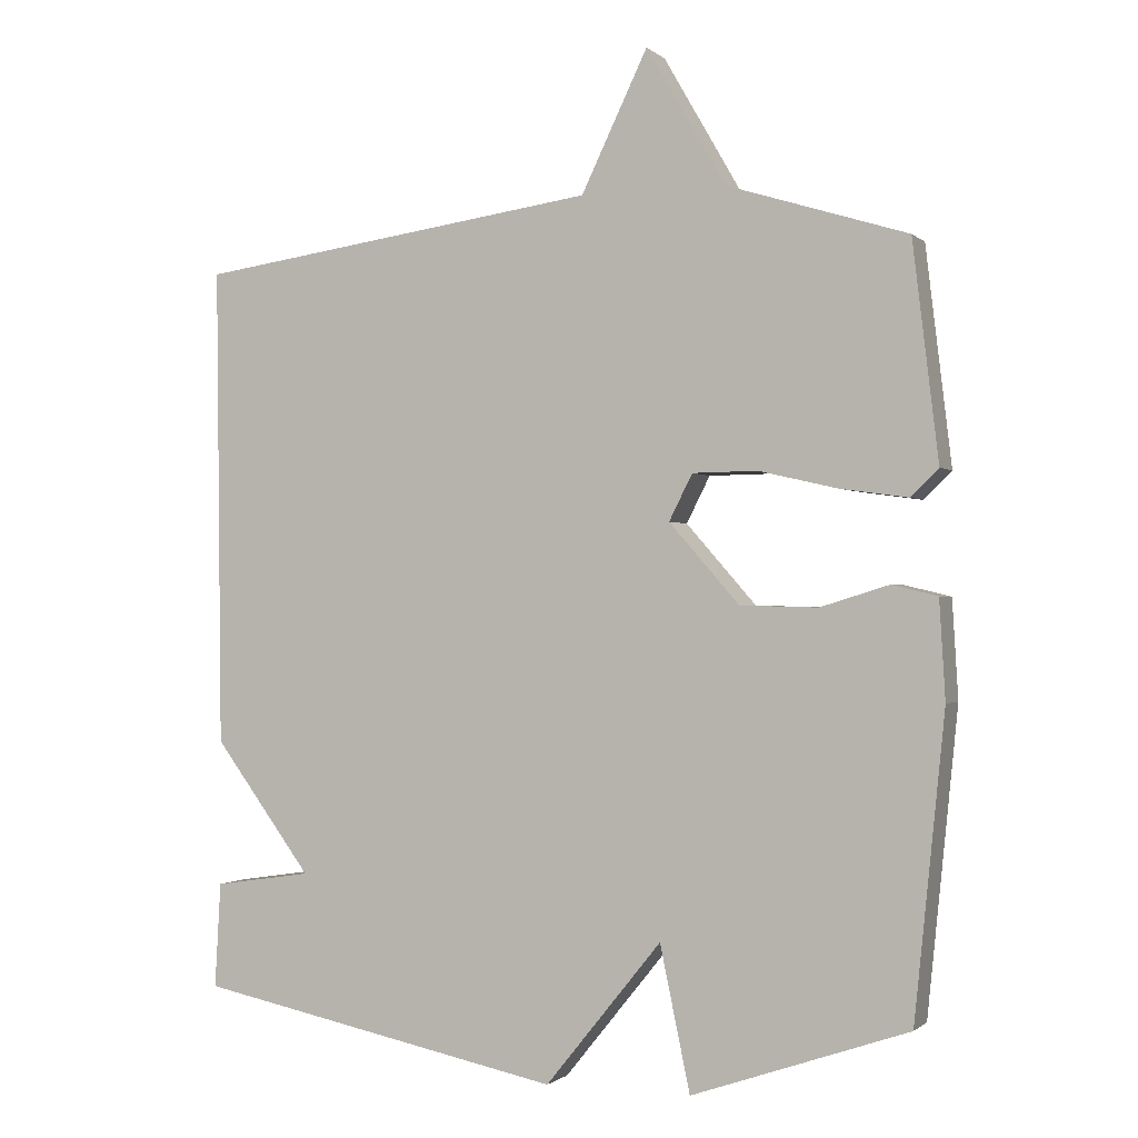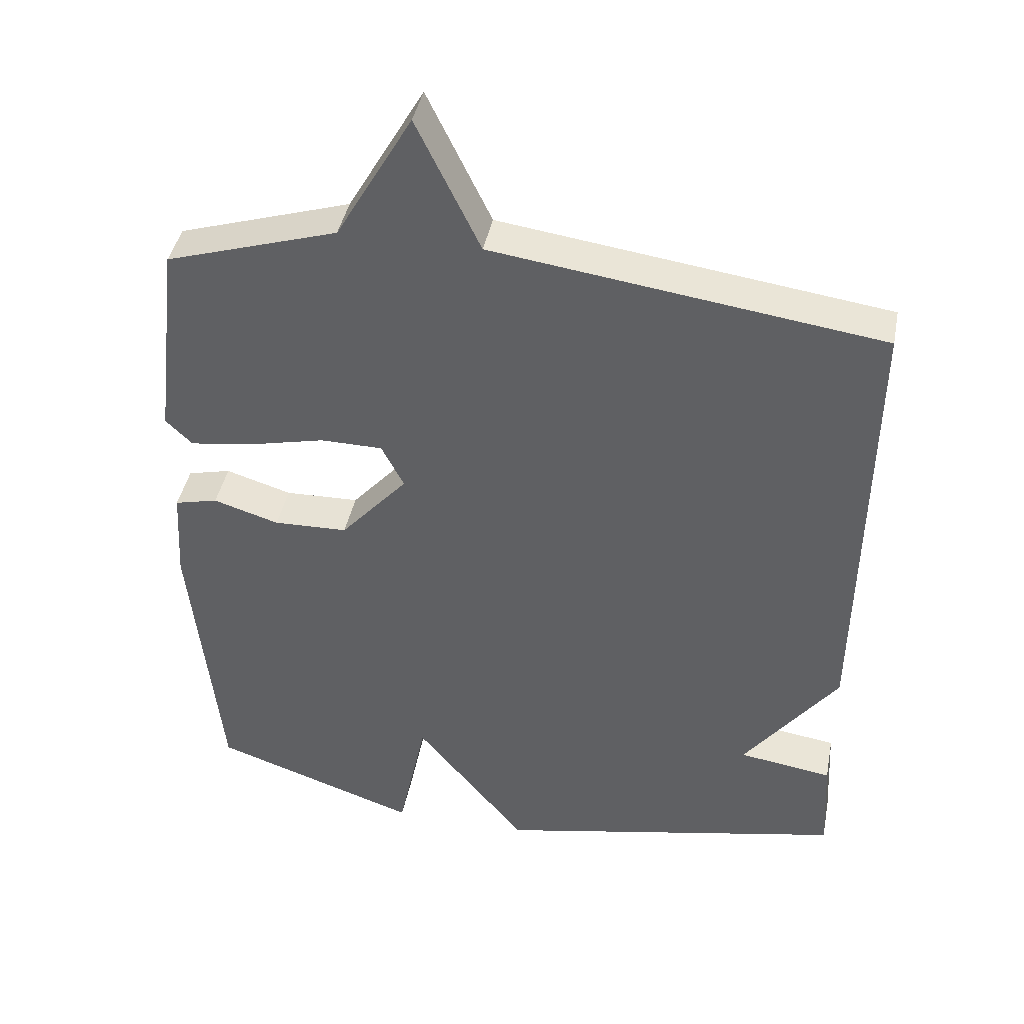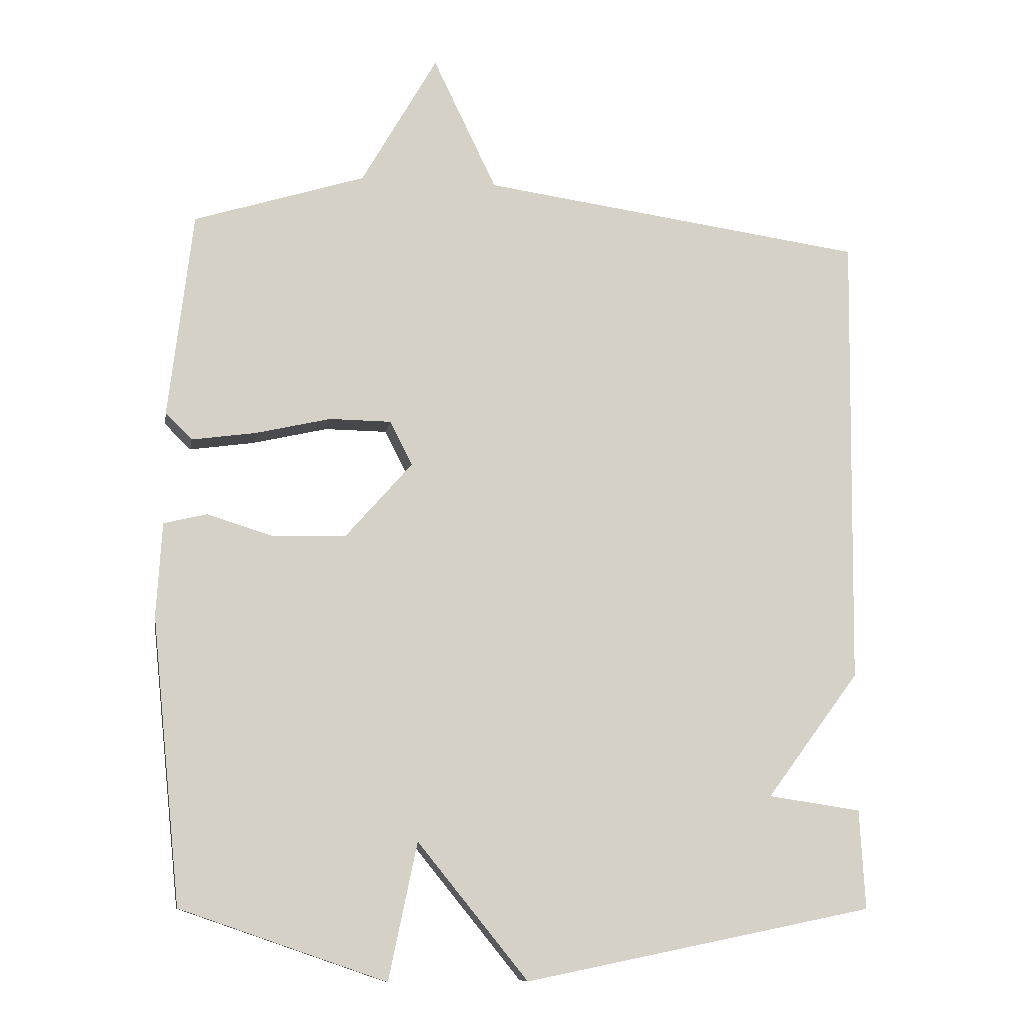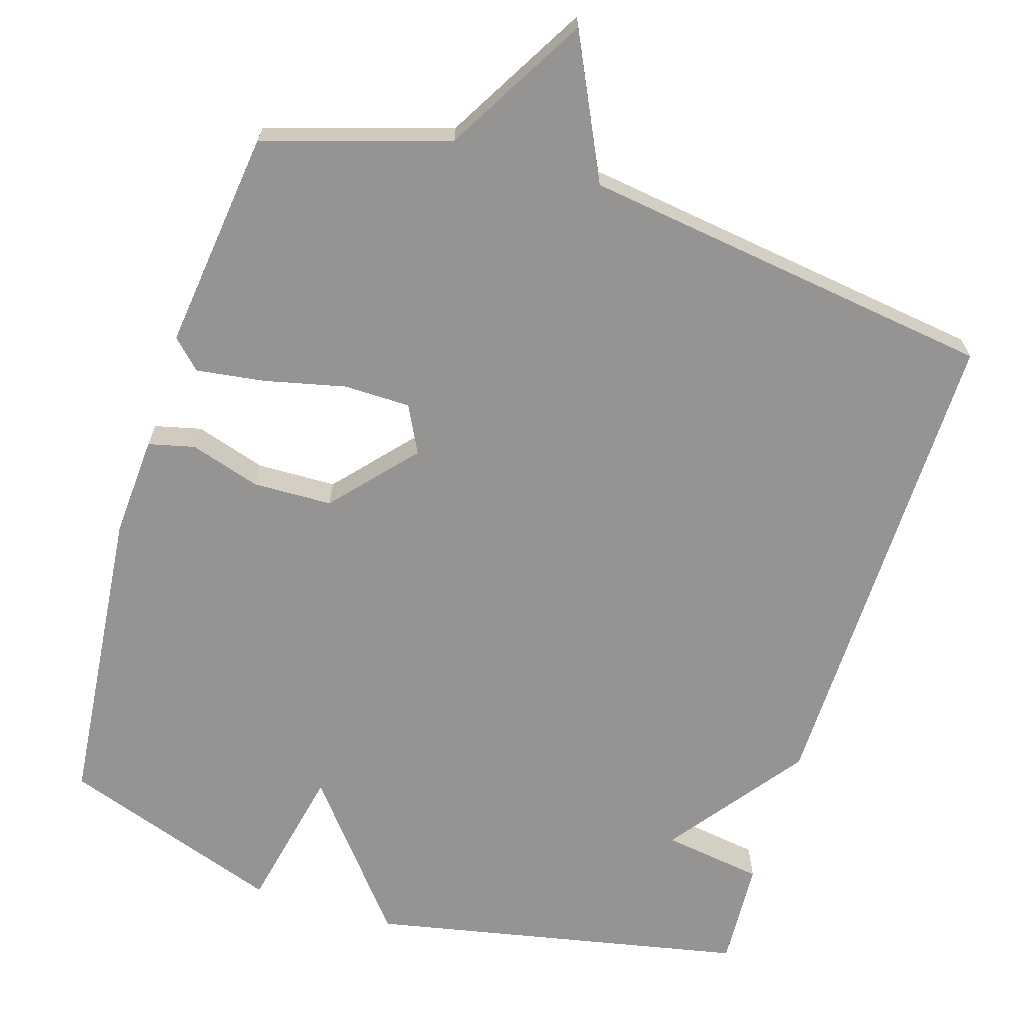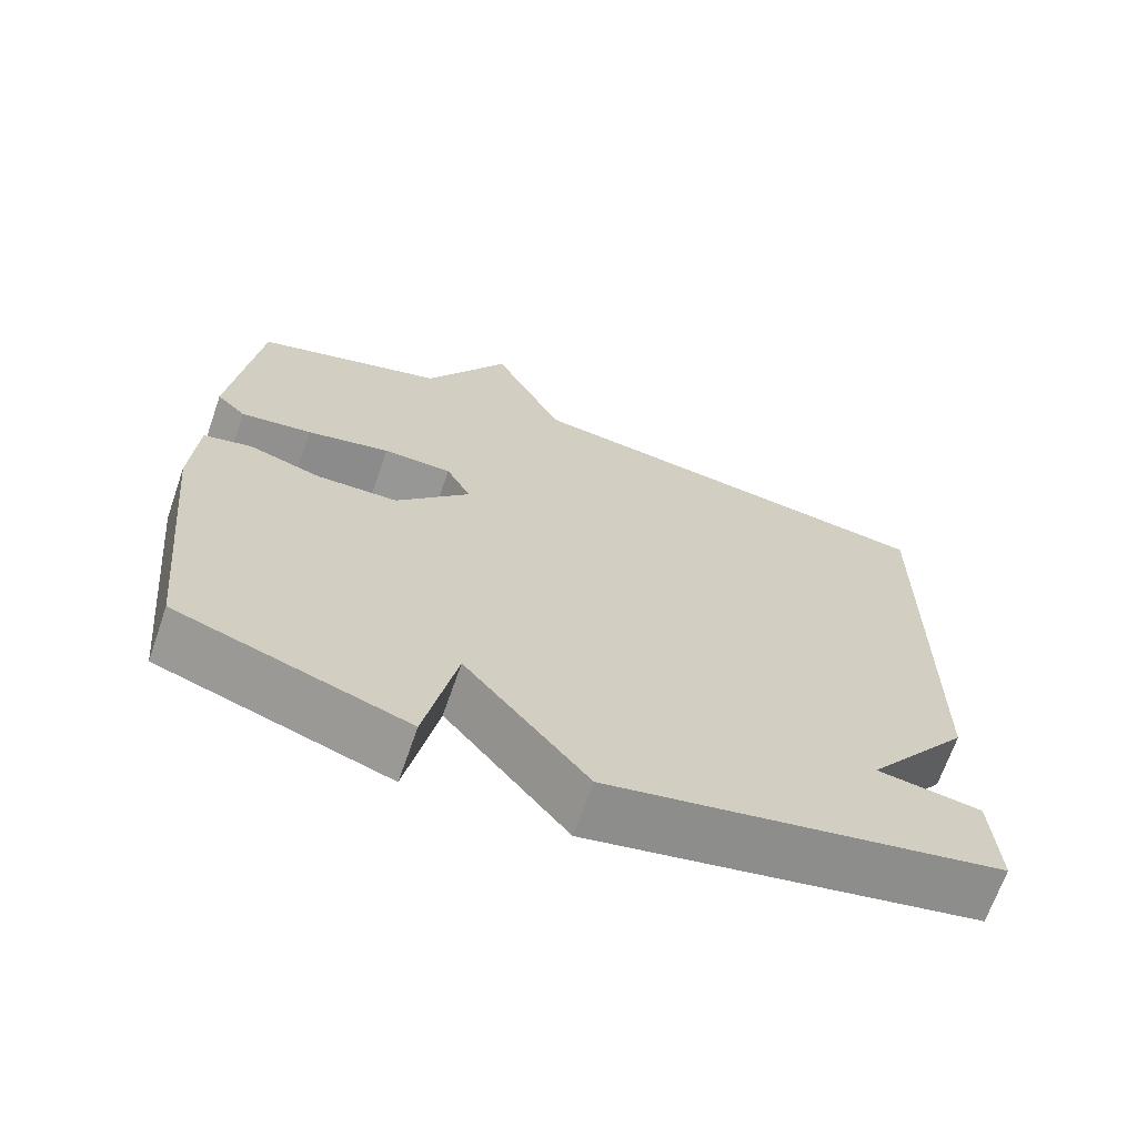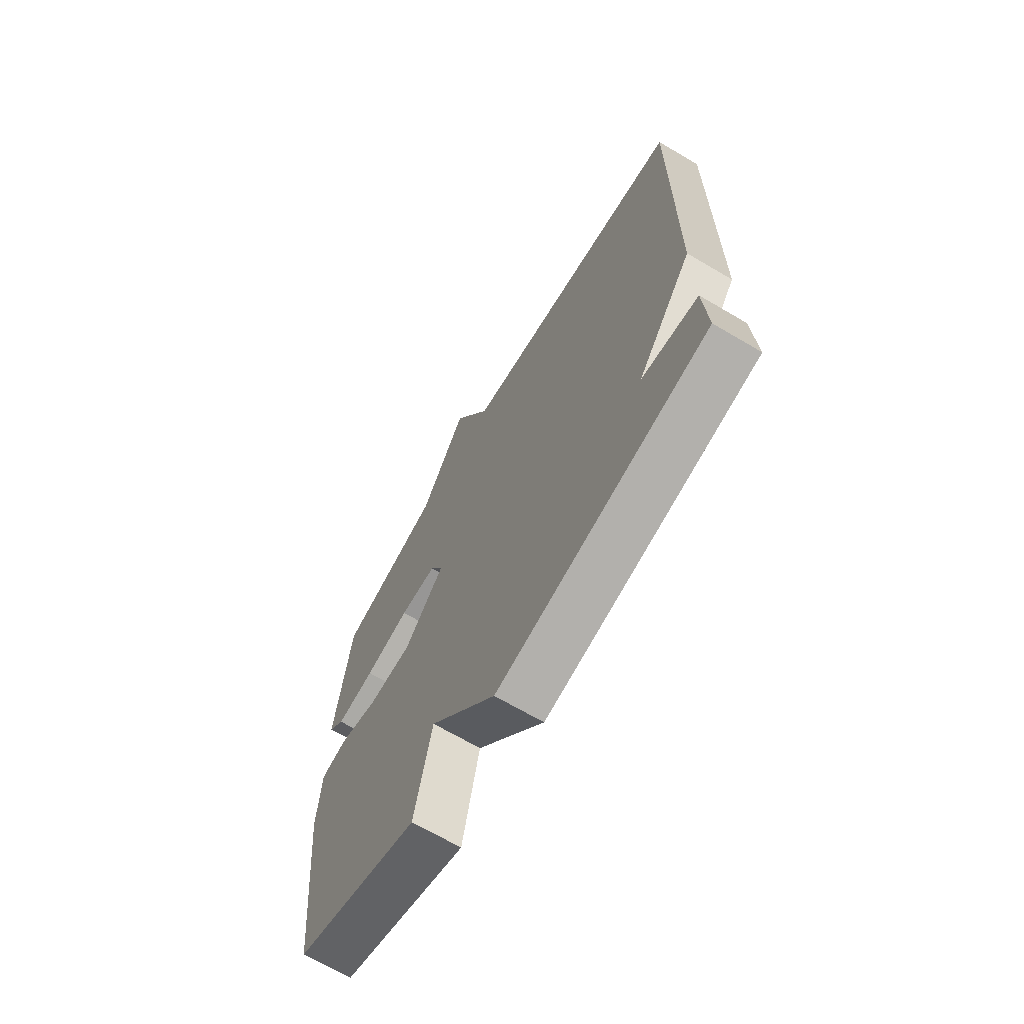
<metadata>
{"format":"obj","ext":"obj","renderer":"f3d","projection":"perspective","resolution":1024,"background":"white","views":[{"elev":-1.0,"azim":-158.0,"up":"+Z"},{"elev":41.8,"azim":11.0,"up":"+Z"},{"elev":-10.3,"azim":-9.5,"up":"+Z"},{"elev":-67.1,"azim":-17.3,"up":"+Y"},{"elev":-68.0,"azim":-19.2,"up":"+Z"},{"elev":-68.5,"azim":59.5,"up":"+Z"}]}
</metadata>
<code>
v -0.5 0.07 0.5
v -0.254 0.07 0.577
v -0.145 0.07 0.766
v -0.054 0.07 0.577
v 0.5 0.07 0.5
v 0.492 0.07 -0.157
v 0.358 0.07 -0.337
v 0.492 0.07 -0.357
v 0.5 0.07 -0.5
v -0.004 0.07 -0.602
v -0.163 0.07 -0.406
v -0.204 0.07 -0.602
v -0.5 0.07 -0.5
v -0.542 0.07 -0.09
v -0.534 0.07 0.044
v -0.472 0.07 0.059
v -0.378 0.07 0.03
v -0.272 0.07 0.033
v -0.176 0.07 0.142
v -0.208 0.07 0.205
v -0.297 0.07 0.206
v -0.405 0.07 0.181
v -0.497 0.07 0.168
v -0.535 0.07 0.205
v -0.5 0 0.5
v -0.254 0 0.577
v -0.145 0 0.766
v -0.054 0 0.577
v 0.5 0 0.5
v 0.492 0 -0.157
v 0.358 0 -0.337
v 0.492 0 -0.357
v 0.5 0 -0.5
v -0.004 0 -0.602
v -0.163 0 -0.406
v -0.204 0 -0.602
v -0.5 0 -0.5
v -0.542 0 -0.09
v -0.534 0 0.044
v -0.472 0 0.059
v -0.378 0 0.03
v -0.272 0 0.033
v -0.176 0 0.142
v -0.208 0 0.205
v -0.297 0 0.206
v -0.405 0 0.181
v -0.497 0 0.168
v -0.535 0 0.205
f 24 1 2
f 23 24 2
f 22 23 2
f 21 22 2
f 2 3 4
f 21 2 4
f 20 21 4
f 5 6 7
f 4 5 7
f 20 4 7
f 19 20 7
f 18 19 7
f 17 18 7
f 15 16 17
f 14 15 17
f 13 14 17
f 12 13 17
f 11 12 17
f 11 17 7
f 9 10 11
f 8 9 11
f 7 8 11
f 26 25 48
f 26 48 47
f 26 47 46
f 26 46 45
f 28 27 26
f 28 26 45
f 28 45 44
f 31 30 29
f 31 29 28
f 31 28 44
f 31 44 43
f 31 43 42
f 31 42 41
f 41 40 39
f 41 39 38
f 41 38 37
f 41 37 36
f 41 36 35
f 31 41 35
f 35 34 33
f 35 33 32
f 35 32 31
f 1 25 26 2
f 2 26 27 3
f 3 27 28 4
f 4 28 29 5
f 5 29 30 6
f 6 30 31 7
f 7 31 32 8
f 8 32 33 9
f 9 33 34 10
f 10 34 35 11
f 11 35 36 12
f 12 36 37 13
f 13 37 38 14
f 14 38 39 15
f 15 39 40 16
f 16 40 41 17
f 17 41 42 18
f 18 42 43 19
f 19 43 44 20
f 20 44 45 21
f 21 45 46 22
f 22 46 47 23
f 23 47 48 24
f 24 48 25 1

</code>
